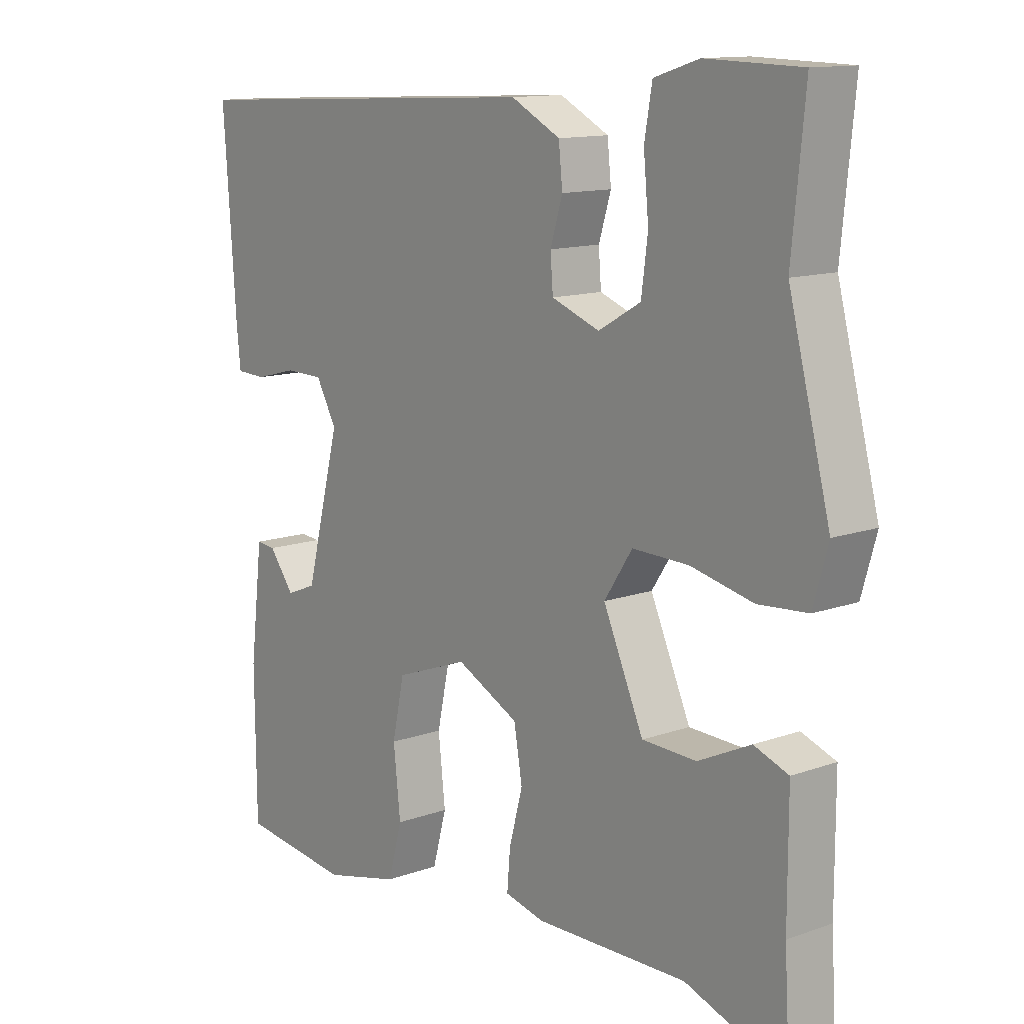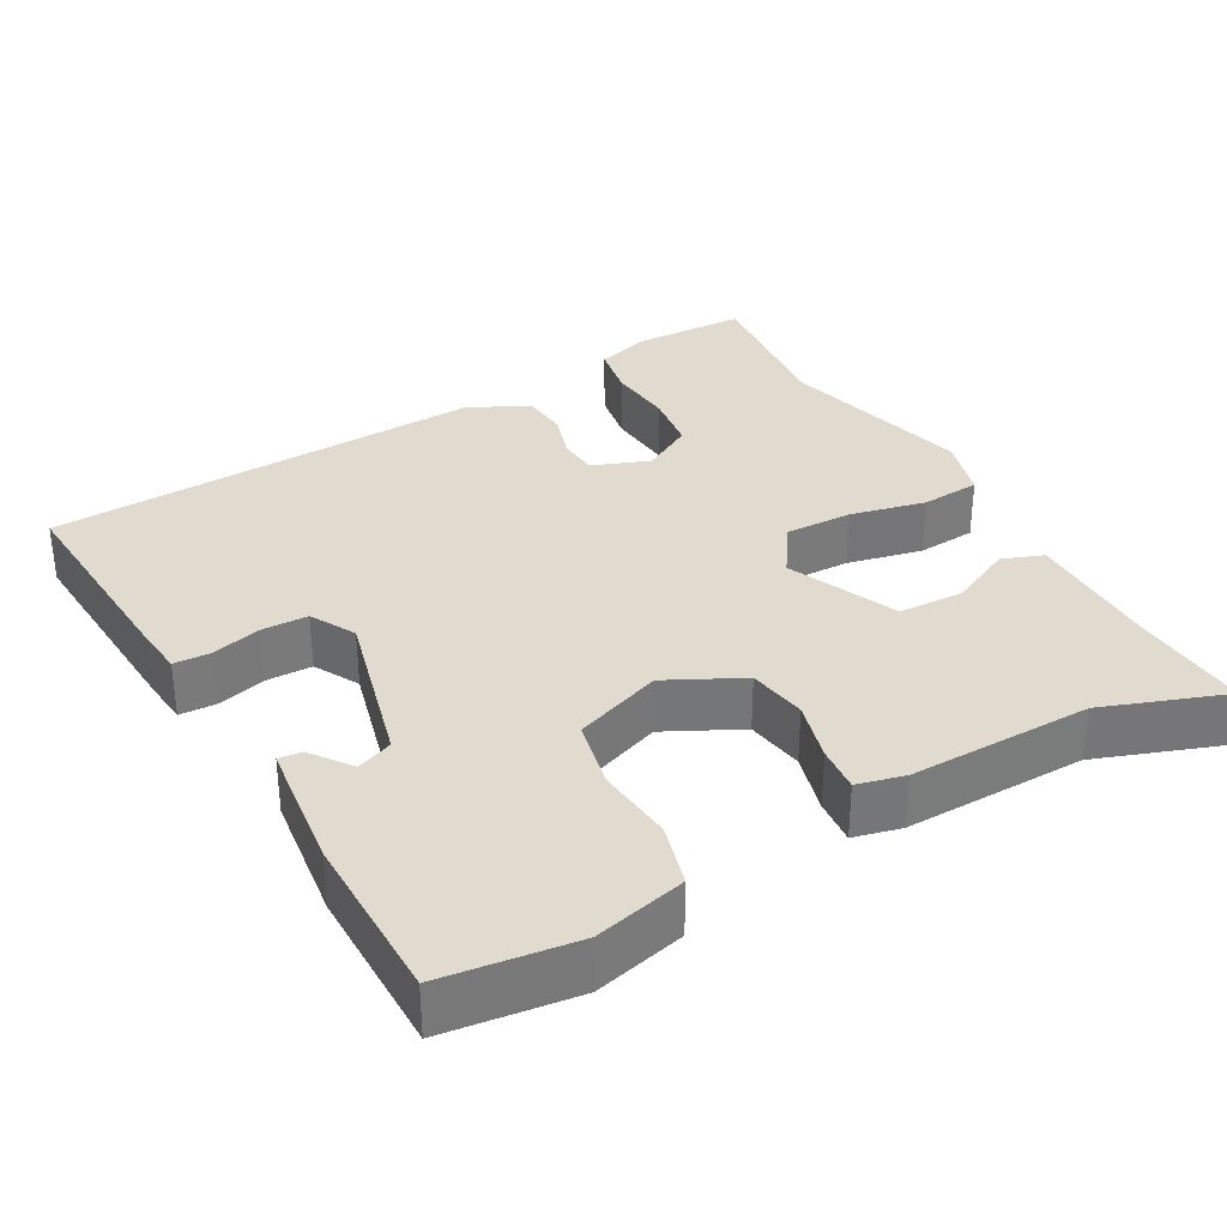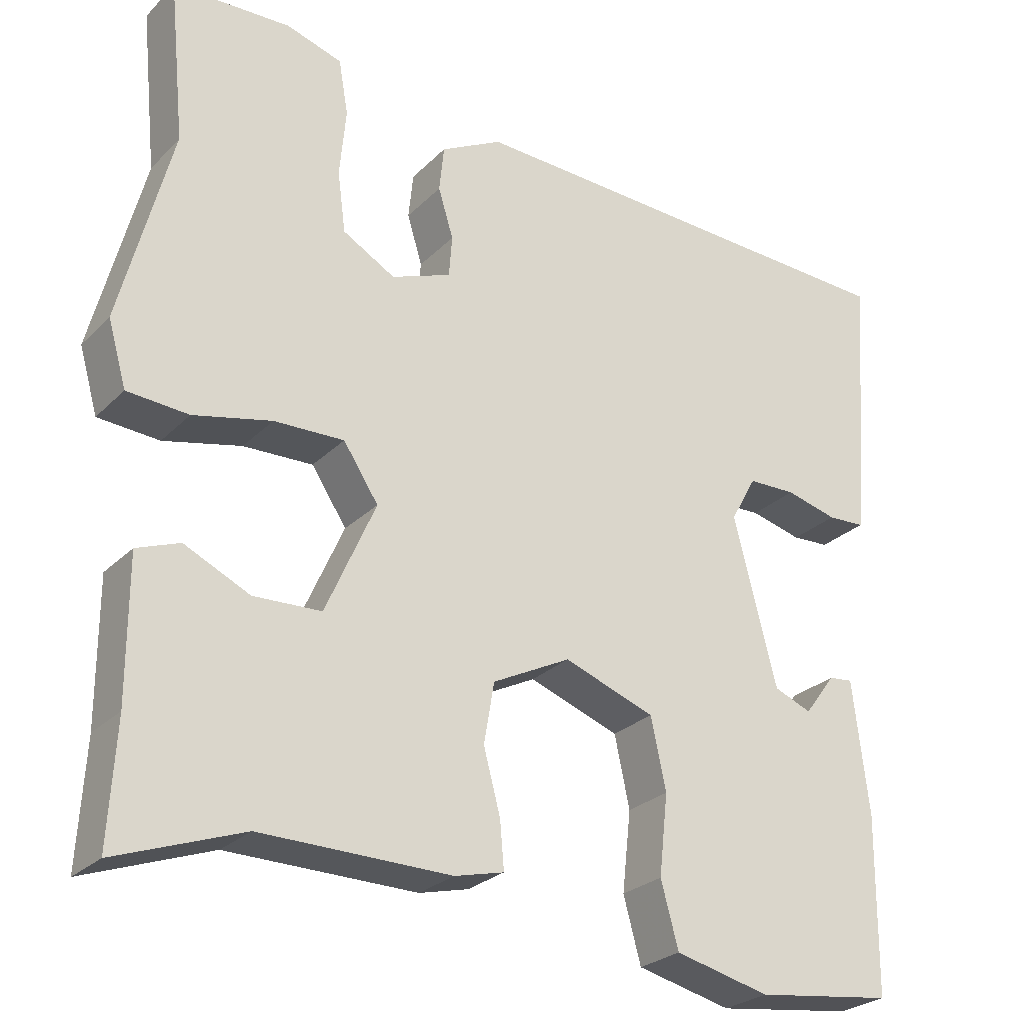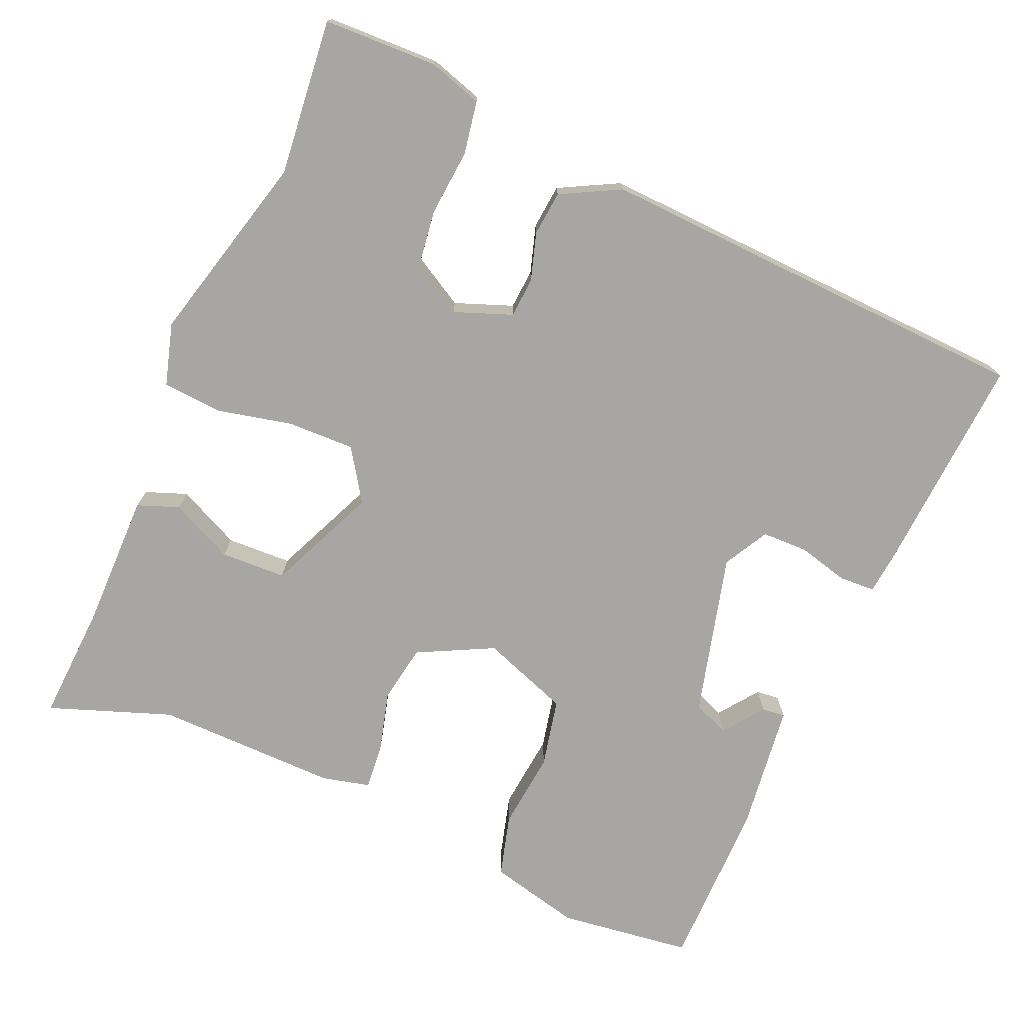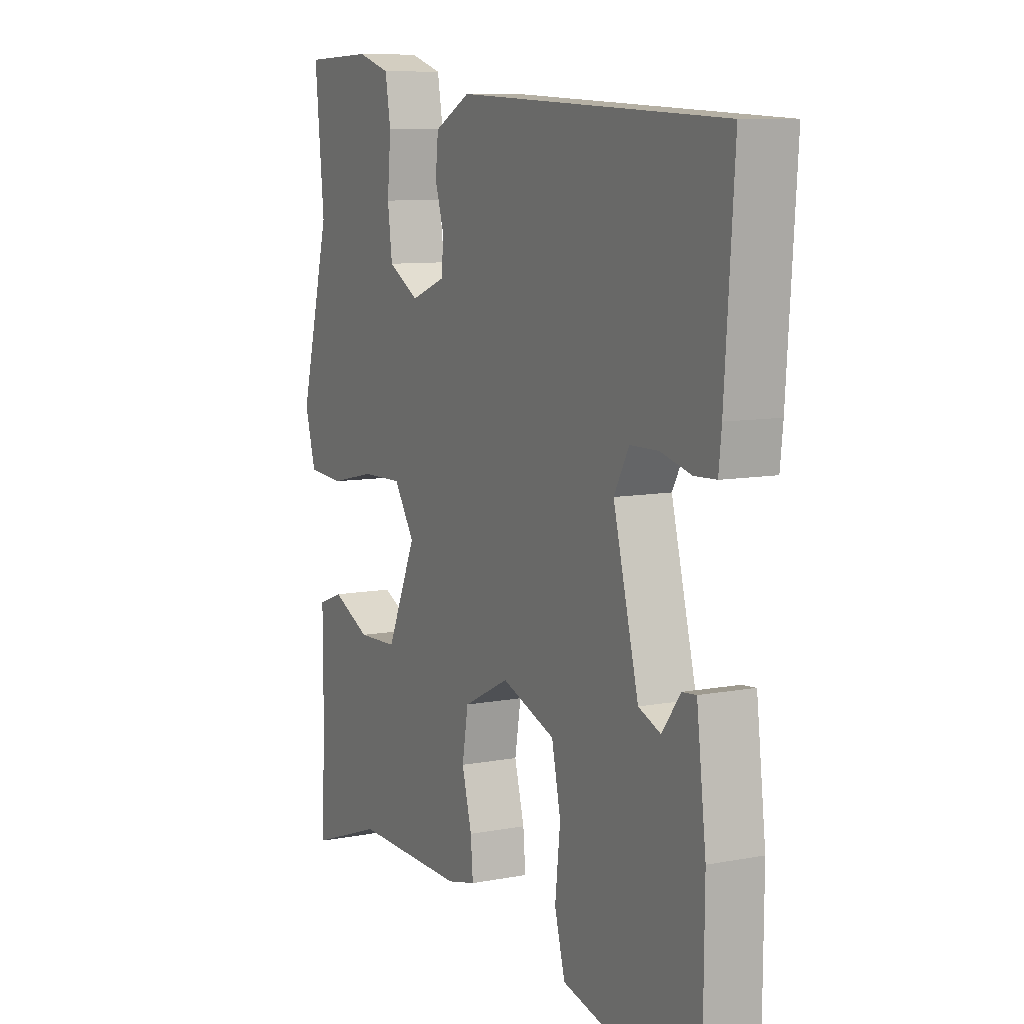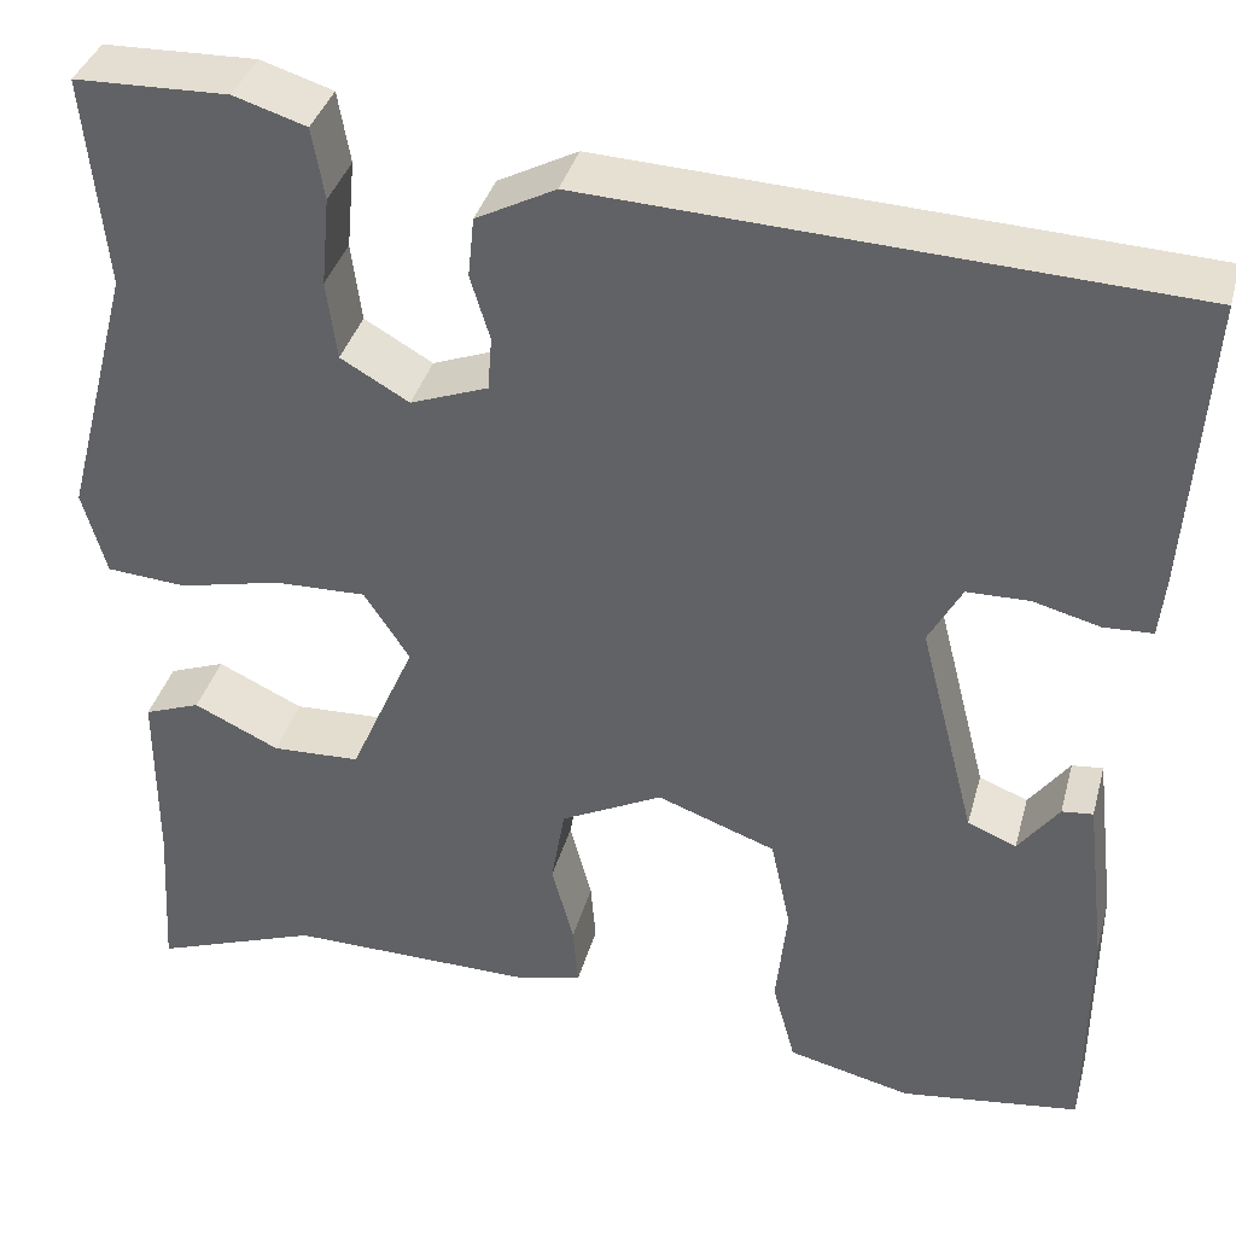
<metadata>
{"format":"obj","ext":"obj","renderer":"f3d","projection":"perspective","resolution":1024,"background":"white","views":[{"elev":12.6,"azim":-129.7,"up":"+Z"},{"elev":33.5,"azim":150.9,"up":"+Y"},{"elev":-26.1,"azim":-33.6,"up":"+Z"},{"elev":-74.3,"azim":-23.2,"up":"+Y"},{"elev":8.9,"azim":62.9,"up":"+Z"},{"elev":36.9,"azim":14.7,"up":"+Z"}]}
</metadata>
<code>
v -0.483 0.07 0.33
v -0.503 0.07 0.533
v -0.355 0.07 0.537
v -0.285 0.07 0.515
v -0.273 0.07 0.446
v -0.281 0.07 0.36
v -0.271 0.07 0.284
v -0.205 0.07 0.246
v -0.13 0.07 0.274
v -0.126 0.07 0.326
v -0.145 0.07 0.388
v -0.139 0.07 0.446
v -0.062 0.07 0.486
v 0.511 0.07 0.458
v 0.491 0.07 0.172
v 0.485 0.07 0.115
v 0.438 0.07 0.113
v 0.373 0.07 0.13
v 0.313 0.07 0.129
v 0.281 0.07 0.071
v 0.335 0.07 -0.14
v 0.382 0.07 -0.159
v 0.421 0.07 -0.107
v 0.451 0.07 -0.104
v 0.471 0.07 -0.272
v 0.469 0.07 -0.493
v 0.296 0.07 -0.515
v 0.177 0.07 -0.486
v 0.155 0.07 -0.405
v 0.166 0.07 -0.304
v 0.147 0.07 -0.215
v 0.033 0.07 -0.173
v -0.065 0.07 -0.222
v -0.078 0.07 -0.298
v -0.057 0.07 -0.377
v -0.052 0.07 -0.436
v -0.114 0.07 -0.451
v -0.352 0.07 -0.447
v -0.511 0.07 -0.504
v -0.502 0.07 -0.352
v -0.502 0.07 -0.175
v -0.448 0.07 -0.155
v -0.366 0.07 -0.194
v -0.281 0.07 -0.191
v -0.218 0.07 -0.049
v -0.262 0.07 0.018
v -0.35 0.07 0.016
v -0.448 0.07 -0.006
v -0.525 0.07 0
v -0.548 0.07 0.081
v -0.483 0 0.33
v -0.503 0 0.533
v -0.355 0 0.537
v -0.285 0 0.515
v -0.273 0 0.446
v -0.281 0 0.36
v -0.271 0 0.284
v -0.205 0 0.246
v -0.13 0 0.274
v -0.126 0 0.326
v -0.145 0 0.388
v -0.139 0 0.446
v -0.062 0 0.486
v 0.511 0 0.458
v 0.491 0 0.172
v 0.485 0 0.115
v 0.438 0 0.113
v 0.373 0 0.13
v 0.313 0 0.129
v 0.281 0 0.071
v 0.335 0 -0.14
v 0.382 0 -0.159
v 0.421 0 -0.107
v 0.451 0 -0.104
v 0.471 0 -0.272
v 0.469 0 -0.493
v 0.296 0 -0.515
v 0.177 0 -0.486
v 0.155 0 -0.405
v 0.166 0 -0.304
v 0.147 0 -0.215
v 0.033 0 -0.173
v -0.065 0 -0.222
v -0.078 0 -0.298
v -0.057 0 -0.377
v -0.052 0 -0.436
v -0.114 0 -0.451
v -0.352 0 -0.447
v -0.511 0 -0.504
v -0.502 0 -0.352
v -0.502 0 -0.175
v -0.448 0 -0.155
v -0.366 0 -0.194
v -0.281 0 -0.191
v -0.218 0 -0.049
v -0.262 0 0.018
v -0.35 0 0.016
v -0.448 0 -0.006
v -0.525 0 0
v -0.548 0 0.081
f 49 50 1
f 48 49 1
f 47 48 1
f 1 2 3
f 47 1 3
f 46 47 3
f 45 46 3
f 40 41 42 43
f 40 43 44
f 39 40 44
f 38 39 44
f 38 44 45
f 37 38 45
f 36 37 45
f 35 36 45
f 34 35 45
f 28 29 30
f 27 28 30
f 26 27 30
f 25 26 30
f 25 30 31
f 22 23 24 25
f 25 31 32
f 22 25 32
f 21 22 32
f 16 17 18
f 15 16 18
f 14 15 18
f 13 14 18
f 12 13 18
f 11 12 18
f 10 11 18
f 9 10 18 19
f 8 9 19 20
f 3 4 5 6
f 3 6 7
f 45 3 7
f 45 7 8
f 34 45 8
f 33 34 8
f 32 33 8 20
f 20 21 32
f 51 100 99
f 51 99 98
f 51 98 97
f 53 52 51
f 53 51 97
f 53 97 96
f 53 96 95
f 93 92 91 90
f 94 93 90
f 94 90 89
f 94 89 88
f 95 94 88
f 95 88 87
f 95 87 86
f 95 86 85
f 95 85 84
f 80 79 78
f 80 78 77
f 80 77 76
f 80 76 75
f 81 80 75
f 75 74 73 72
f 82 81 75
f 82 75 72
f 82 72 71
f 68 67 66
f 68 66 65
f 68 65 64
f 68 64 63
f 68 63 62
f 68 62 61
f 68 61 60
f 69 68 60 59
f 70 69 59 58
f 56 55 54 53
f 57 56 53
f 57 53 95
f 58 57 95
f 58 95 84
f 58 84 83
f 70 58 83 82
f 82 71 70
f 1 51 52 2
f 2 52 53 3
f 3 53 54 4
f 4 54 55 5
f 5 55 56 6
f 6 56 57 7
f 7 57 58 8
f 8 58 59 9
f 9 59 60 10
f 10 60 61 11
f 11 61 62 12
f 12 62 63 13
f 13 63 64 14
f 14 64 65 15
f 15 65 66 16
f 16 66 67 17
f 17 67 68 18
f 18 68 69 19
f 19 69 70 20
f 20 70 71 21
f 21 71 72 22
f 22 72 73 23
f 23 73 74 24
f 24 74 75 25
f 25 75 76 26
f 26 76 77 27
f 27 77 78 28
f 28 78 79 29
f 29 79 80 30
f 30 80 81 31
f 31 81 82 32
f 32 82 83 33
f 33 83 84 34
f 34 84 85 35
f 35 85 86 36
f 36 86 87 37
f 37 87 88 38
f 38 88 89 39
f 39 89 90 40
f 40 90 91 41
f 41 91 92 42
f 42 92 93 43
f 43 93 94 44
f 44 94 95 45
f 45 95 96 46
f 46 96 97 47
f 47 97 98 48
f 48 98 99 49
f 49 99 100 50
f 50 100 51 1

</code>
